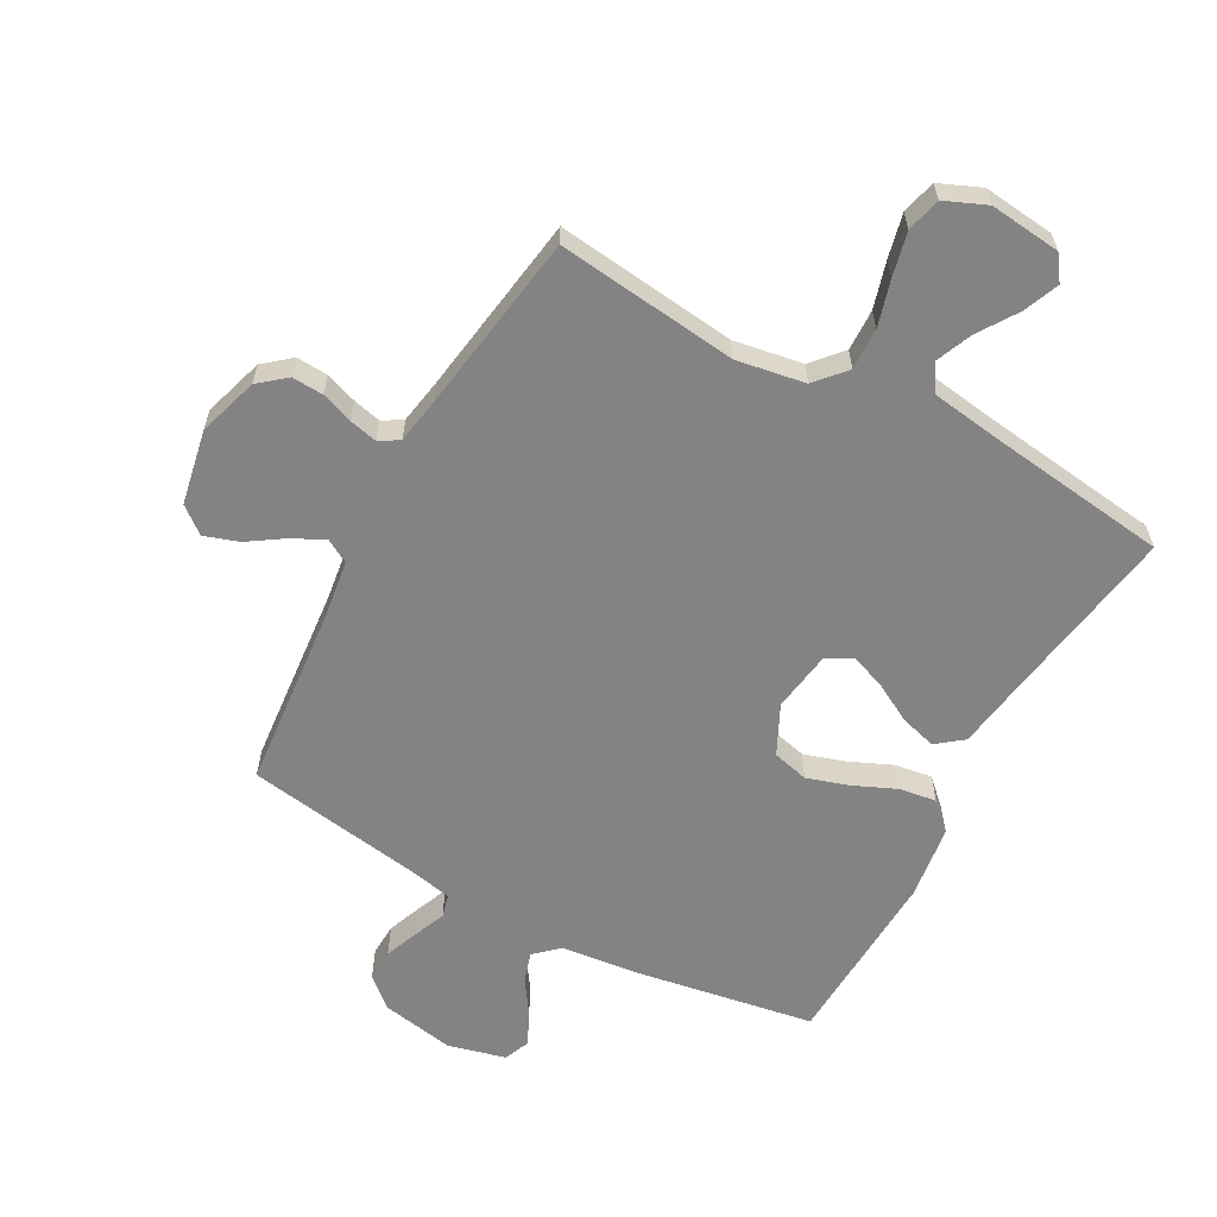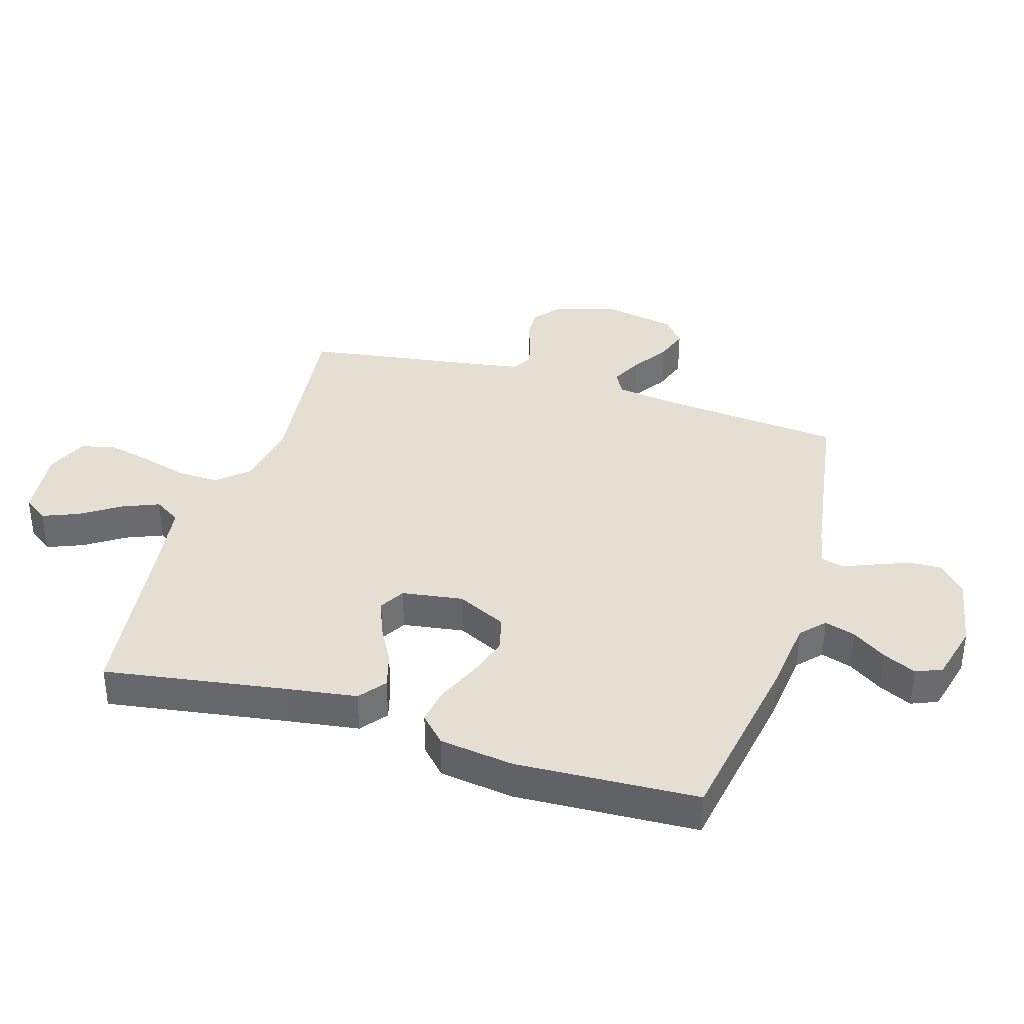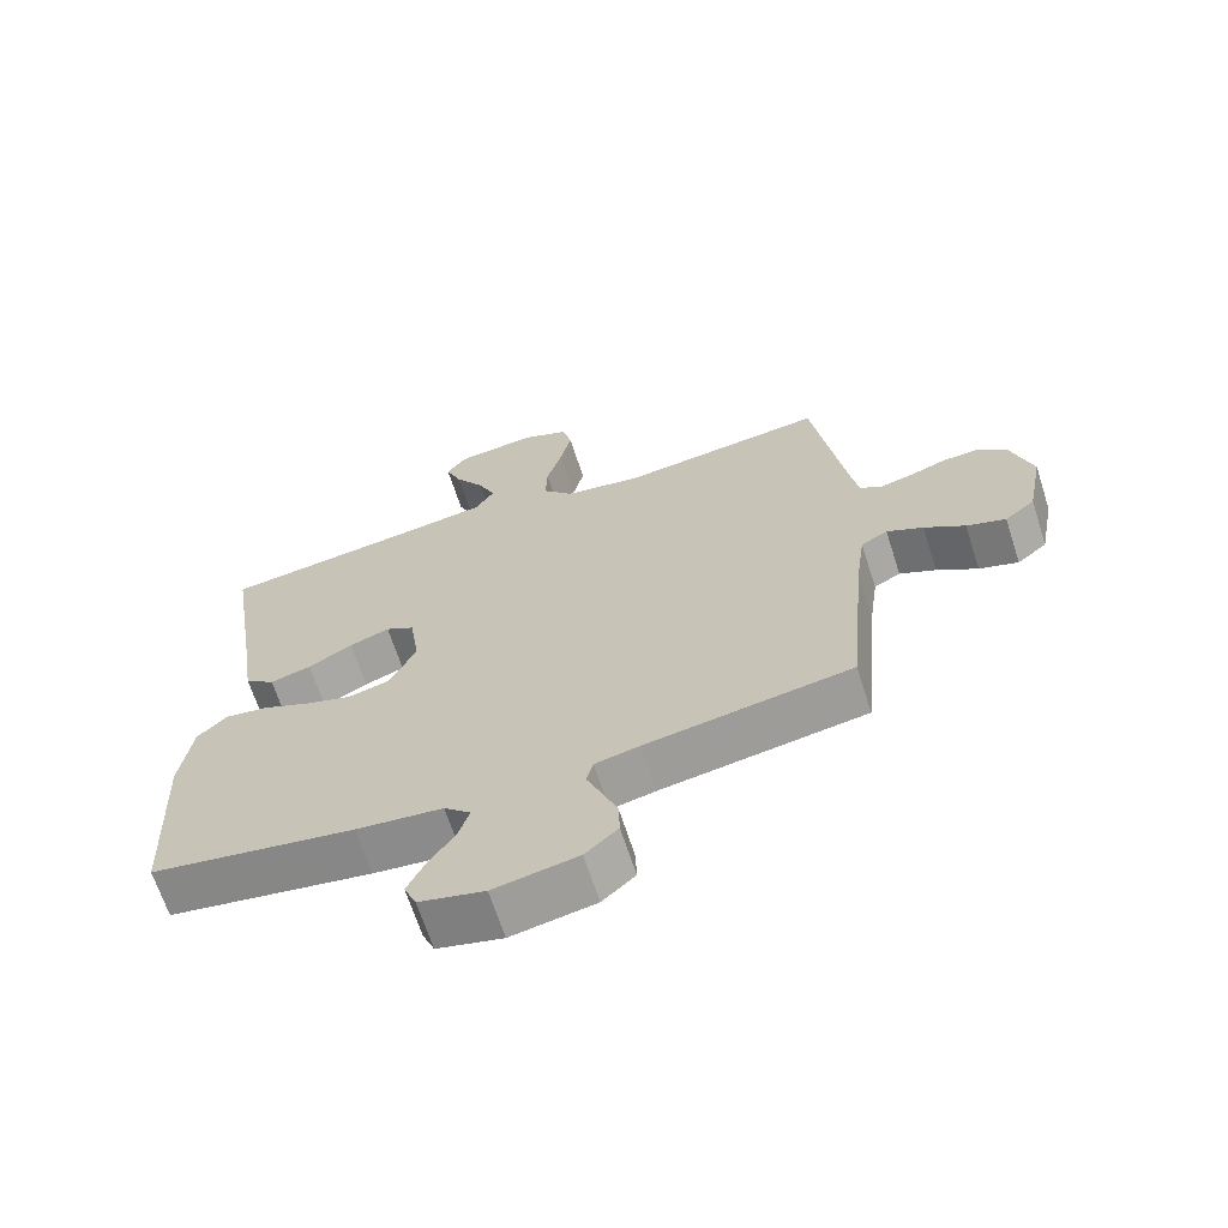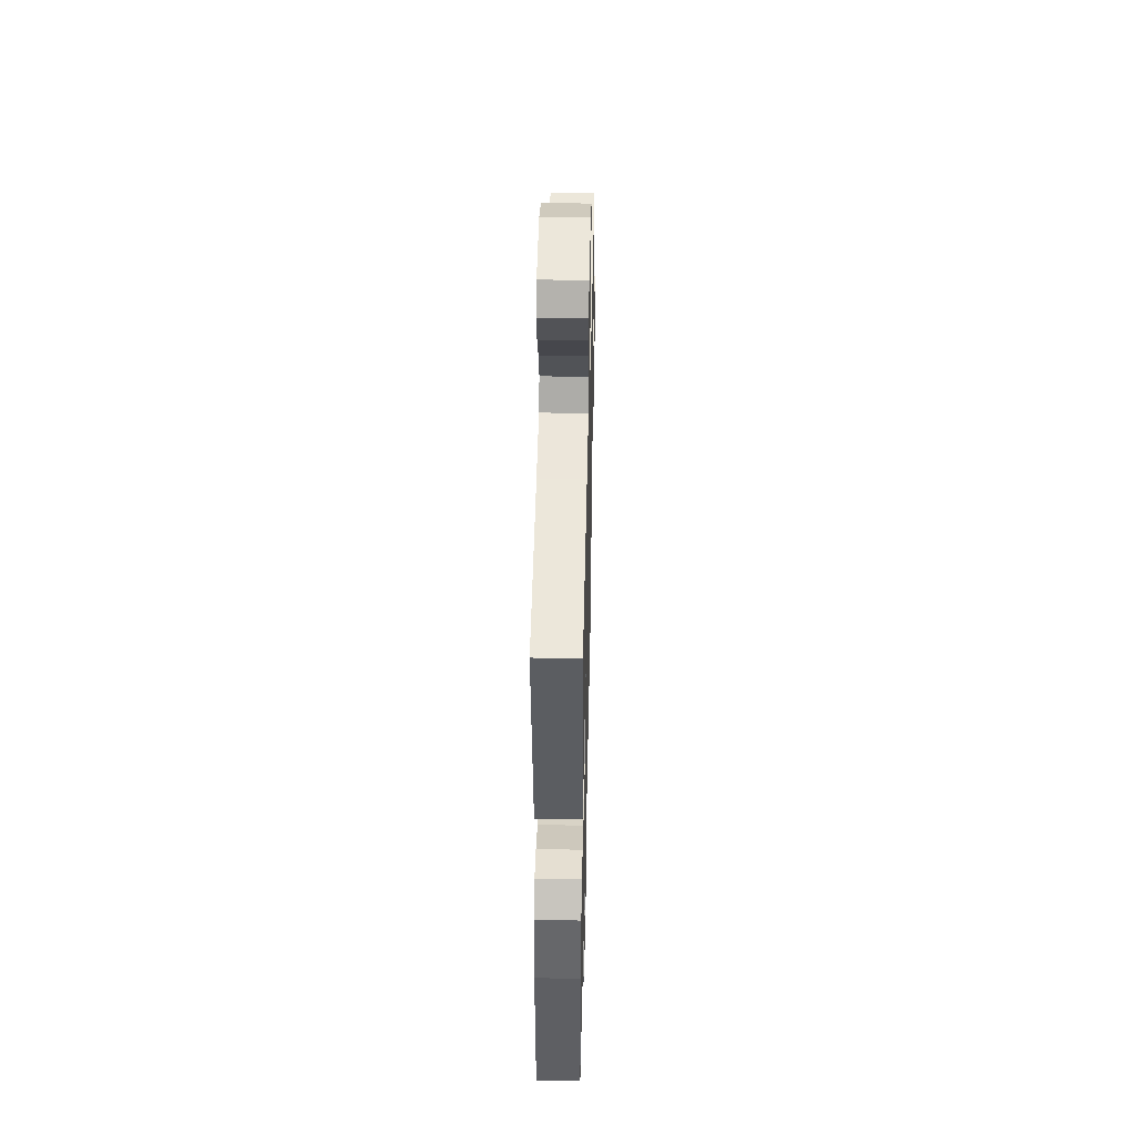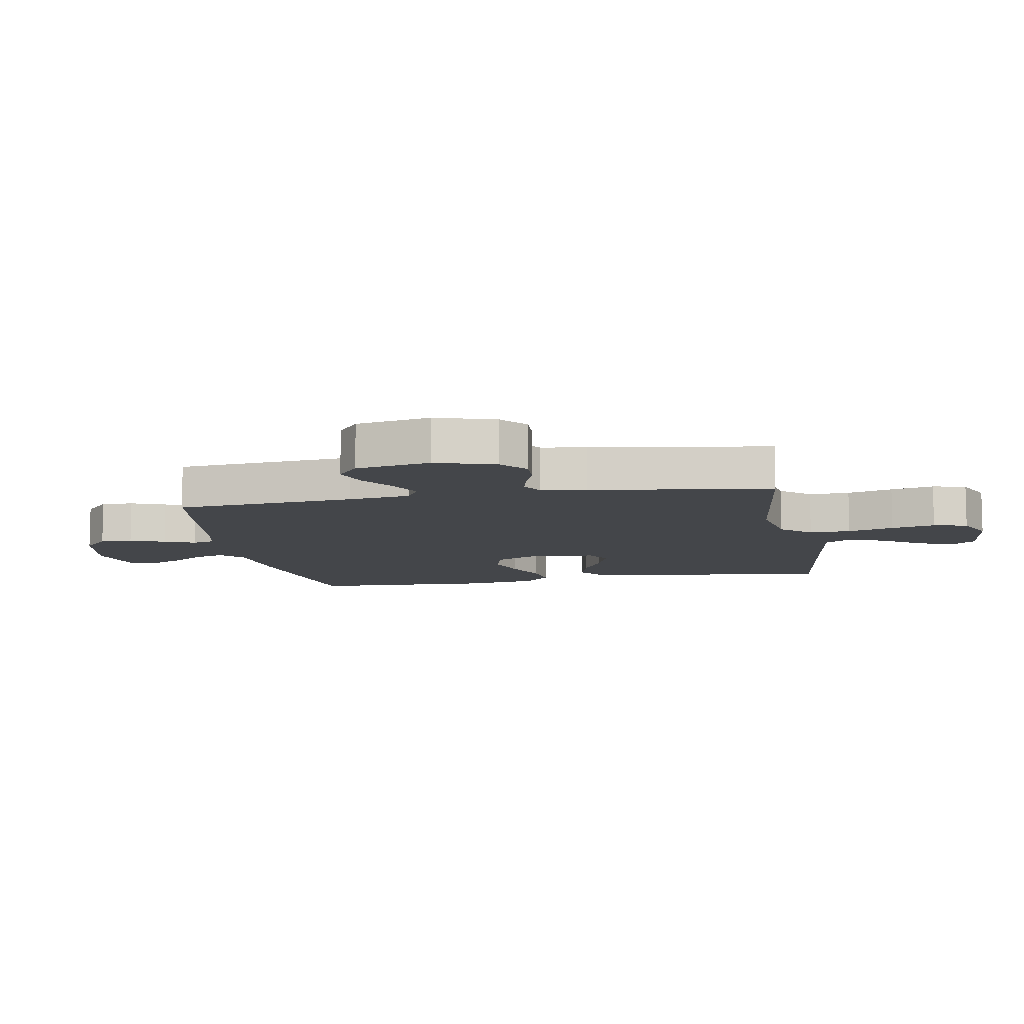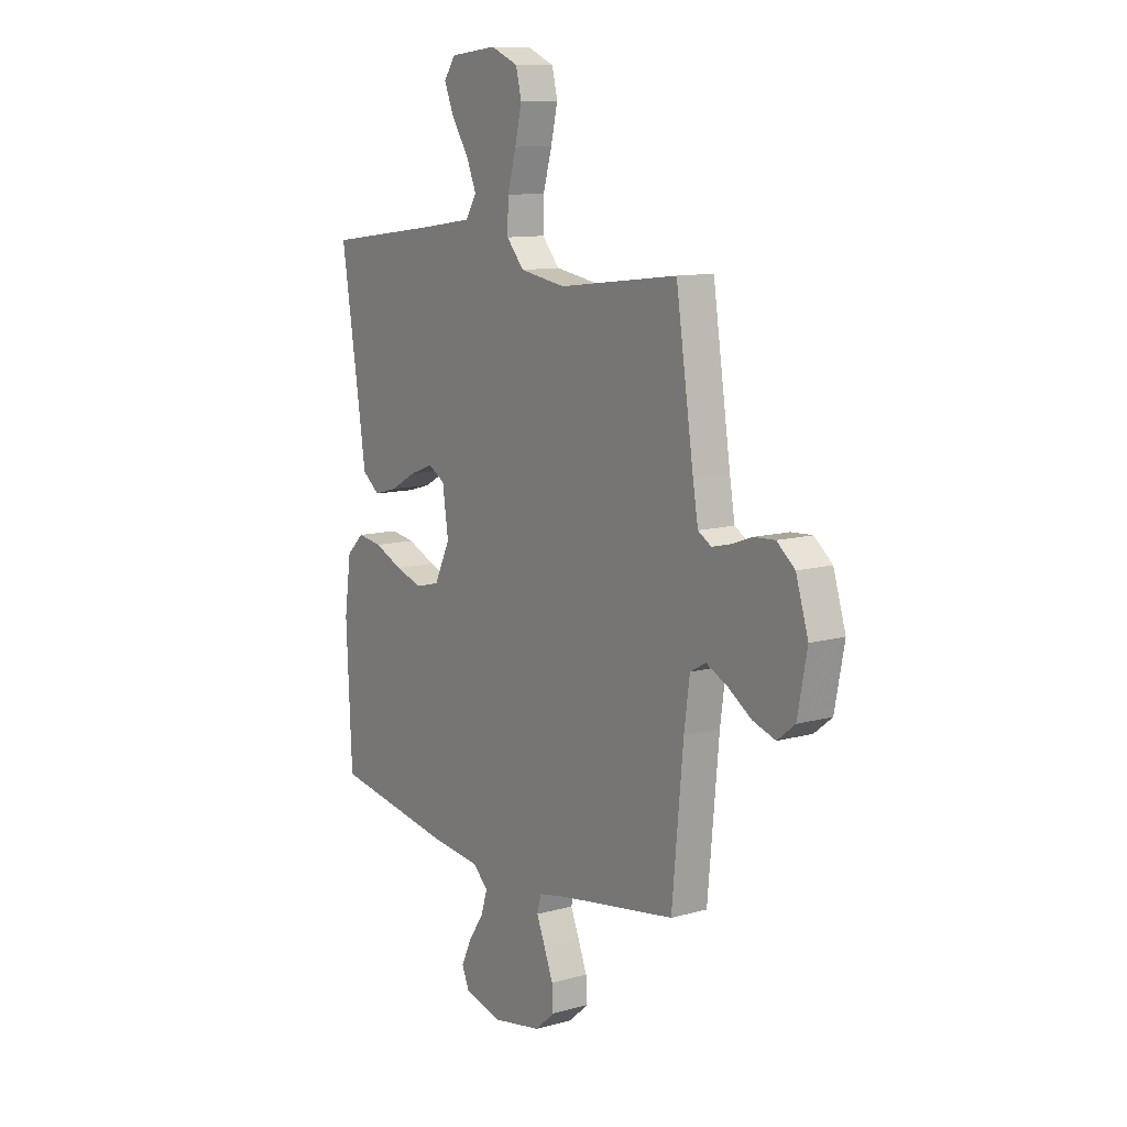
<metadata>
{"format":"obj","ext":"obj","renderer":"f3d","projection":"perspective","resolution":1024,"background":"white","views":[{"elev":-61.0,"azim":-28.6,"up":"+Y"},{"elev":36.9,"azim":107.0,"up":"+Y"},{"elev":-66.8,"azim":-162.1,"up":"+Z"},{"elev":45.6,"azim":91.3,"up":"+Z"},{"elev":-9.6,"azim":-79.7,"up":"+Y"},{"elev":11.0,"azim":-124.5,"up":"+Z"}]}
</metadata>
<code>
v 0.5 0.07 -0.5
v 0.2 0.07 -0.55
v 0.073 0.07 -0.564
v 0.034 0.07 -0.6
v 0.05 0.07 -0.651
v 0.088 0.07 -0.707
v 0.114 0.07 -0.762
v 0.096 0.07 -0.805
v 0 0.07 -0.829
v -0.123 0.07 -0.806
v -0.171 0.07 -0.763
v -0.169 0.07 -0.709
v -0.146 0.07 -0.651
v -0.125 0.07 -0.6
v -0.135 0.07 -0.562
v -0.2 0.07 -0.548
v -0.5 0.07 -0.5
v -0.528 0.07 -0.2
v -0.542 0.07 -0.097
v -0.581 0.07 -0.075
v -0.634 0.07 -0.101
v -0.693 0.07 -0.14
v -0.75 0.07 -0.159
v -0.794 0.07 -0.124
v -0.818 0.07 0
v -0.787 0.07 0.1
v -0.742 0.07 0.137
v -0.69 0.07 0.134
v -0.637 0.07 0.115
v -0.591 0.07 0.104
v -0.558 0.07 0.124
v -0.545 0.07 0.2
v -0.5 0.07 0.5
v -0.2 0.07 0.464
v -0.086 0.07 0.483
v -0.042 0.07 0.533
v -0.044 0.07 0.602
v -0.066 0.07 0.679
v -0.083 0.07 0.752
v -0.069 0.07 0.809
v 0 0.07 0.838
v 0.118 0.07 0.825
v 0.147 0.07 0.784
v 0.123 0.07 0.725
v 0.08 0.07 0.66
v 0.055 0.07 0.6
v 0.083 0.07 0.556
v 0.2 0.07 0.539
v 0.5 0.07 0.5
v 0.453 0.07 0.2
v 0.436 0.07 0.084
v 0.392 0.07 0.05
v 0.332 0.07 0.067
v 0.267 0.07 0.103
v 0.208 0.07 0.125
v 0.166 0.07 0.101
v 0.151 0.07 0
v 0.191 0.07 -0.082
v 0.251 0.07 -0.097
v 0.32 0.07 -0.075
v 0.391 0.07 -0.044
v 0.453 0.07 -0.035
v 0.497 0.07 -0.077
v 0.514 0.07 -0.2
v 0.5 0 -0.5
v 0.2 0 -0.55
v 0.073 0 -0.564
v 0.034 0 -0.6
v 0.05 0 -0.651
v 0.088 0 -0.707
v 0.114 0 -0.762
v 0.096 0 -0.805
v 0 0 -0.829
v -0.123 0 -0.806
v -0.171 0 -0.763
v -0.169 0 -0.709
v -0.146 0 -0.651
v -0.125 0 -0.6
v -0.135 0 -0.562
v -0.2 0 -0.548
v -0.5 0 -0.5
v -0.528 0 -0.2
v -0.542 0 -0.097
v -0.581 0 -0.075
v -0.634 0 -0.101
v -0.693 0 -0.14
v -0.75 0 -0.159
v -0.794 0 -0.124
v -0.818 0 0
v -0.787 0 0.1
v -0.742 0 0.137
v -0.69 0 0.134
v -0.637 0 0.115
v -0.591 0 0.104
v -0.558 0 0.124
v -0.545 0 0.2
v -0.5 0 0.5
v -0.2 0 0.464
v -0.086 0 0.483
v -0.042 0 0.533
v -0.044 0 0.602
v -0.066 0 0.679
v -0.083 0 0.752
v -0.069 0 0.809
v 0 0 0.838
v 0.118 0 0.825
v 0.147 0 0.784
v 0.123 0 0.725
v 0.08 0 0.66
v 0.055 0 0.6
v 0.083 0 0.556
v 0.2 0 0.539
v 0.5 0 0.5
v 0.453 0 0.2
v 0.436 0 0.084
v 0.392 0 0.05
v 0.332 0 0.067
v 0.267 0 0.103
v 0.208 0 0.125
v 0.166 0 0.101
v 0.151 0 0
v 0.191 0 -0.082
v 0.251 0 -0.097
v 0.32 0 -0.075
v 0.391 0 -0.044
v 0.453 0 -0.035
v 0.497 0 -0.077
v 0.514 0 -0.2
f 60 61 62 63
f 59 60 63 64
f 58 59 64 1
f 51 52 53 54
f 50 51 54 55
f 48 49 50 55
f 47 48 55 56
f 42 43 44 45
f 42 45 46
f 41 42 46
f 40 41 46
f 37 38 39 40
f 37 40 46
f 36 37 46 47
f 32 33 34
f 31 32 34 35
f 26 27 28 29
f 26 29 30
f 25 26 30
f 24 25 30
f 21 22 23 24
f 20 21 24 30
f 19 20 30 31
f 16 17 18
f 15 16 18 19
f 11 12 13 14
f 9 10 11 14
f 9 14 15
f 8 9 15
f 5 6 7 8
f 4 5 8 15
f 3 4 15 19
f 58 1 2 3
f 57 58 3 19
f 35 36 47 56
f 35 56 57
f 19 31 35 57
f 127 126 125 124
f 128 127 124 123
f 65 128 123 122
f 118 117 116 115
f 119 118 115 114
f 119 114 113 112
f 120 119 112 111
f 109 108 107 106
f 110 109 106
f 110 106 105
f 110 105 104
f 104 103 102 101
f 110 104 101
f 111 110 101 100
f 98 97 96
f 99 98 96 95
f 93 92 91 90
f 94 93 90
f 94 90 89
f 94 89 88
f 88 87 86 85
f 94 88 85 84
f 95 94 84 83
f 82 81 80
f 83 82 80 79
f 78 77 76 75
f 78 75 74 73
f 79 78 73
f 79 73 72
f 72 71 70 69
f 79 72 69 68
f 83 79 68 67
f 67 66 65 122
f 83 67 122 121
f 120 111 100 99
f 121 120 99
f 121 99 95 83
f 1 65 66 2
f 2 66 67 3
f 3 67 68 4
f 4 68 69 5
f 5 69 70 6
f 6 70 71 7
f 7 71 72 8
f 8 72 73 9
f 9 73 74 10
f 10 74 75 11
f 11 75 76 12
f 12 76 77 13
f 13 77 78 14
f 14 78 79 15
f 15 79 80 16
f 16 80 81 17
f 17 81 82 18
f 18 82 83 19
f 19 83 84 20
f 20 84 85 21
f 21 85 86 22
f 22 86 87 23
f 23 87 88 24
f 24 88 89 25
f 25 89 90 26
f 26 90 91 27
f 27 91 92 28
f 28 92 93 29
f 29 93 94 30
f 30 94 95 31
f 31 95 96 32
f 32 96 97 33
f 33 97 98 34
f 34 98 99 35
f 35 99 100 36
f 36 100 101 37
f 37 101 102 38
f 38 102 103 39
f 39 103 104 40
f 40 104 105 41
f 41 105 106 42
f 42 106 107 43
f 43 107 108 44
f 44 108 109 45
f 45 109 110 46
f 46 110 111 47
f 47 111 112 48
f 48 112 113 49
f 49 113 114 50
f 50 114 115 51
f 51 115 116 52
f 52 116 117 53
f 53 117 118 54
f 54 118 119 55
f 55 119 120 56
f 56 120 121 57
f 57 121 122 58
f 58 122 123 59
f 59 123 124 60
f 60 124 125 61
f 61 125 126 62
f 62 126 127 63
f 63 127 128 64
f 64 128 65 1

</code>
